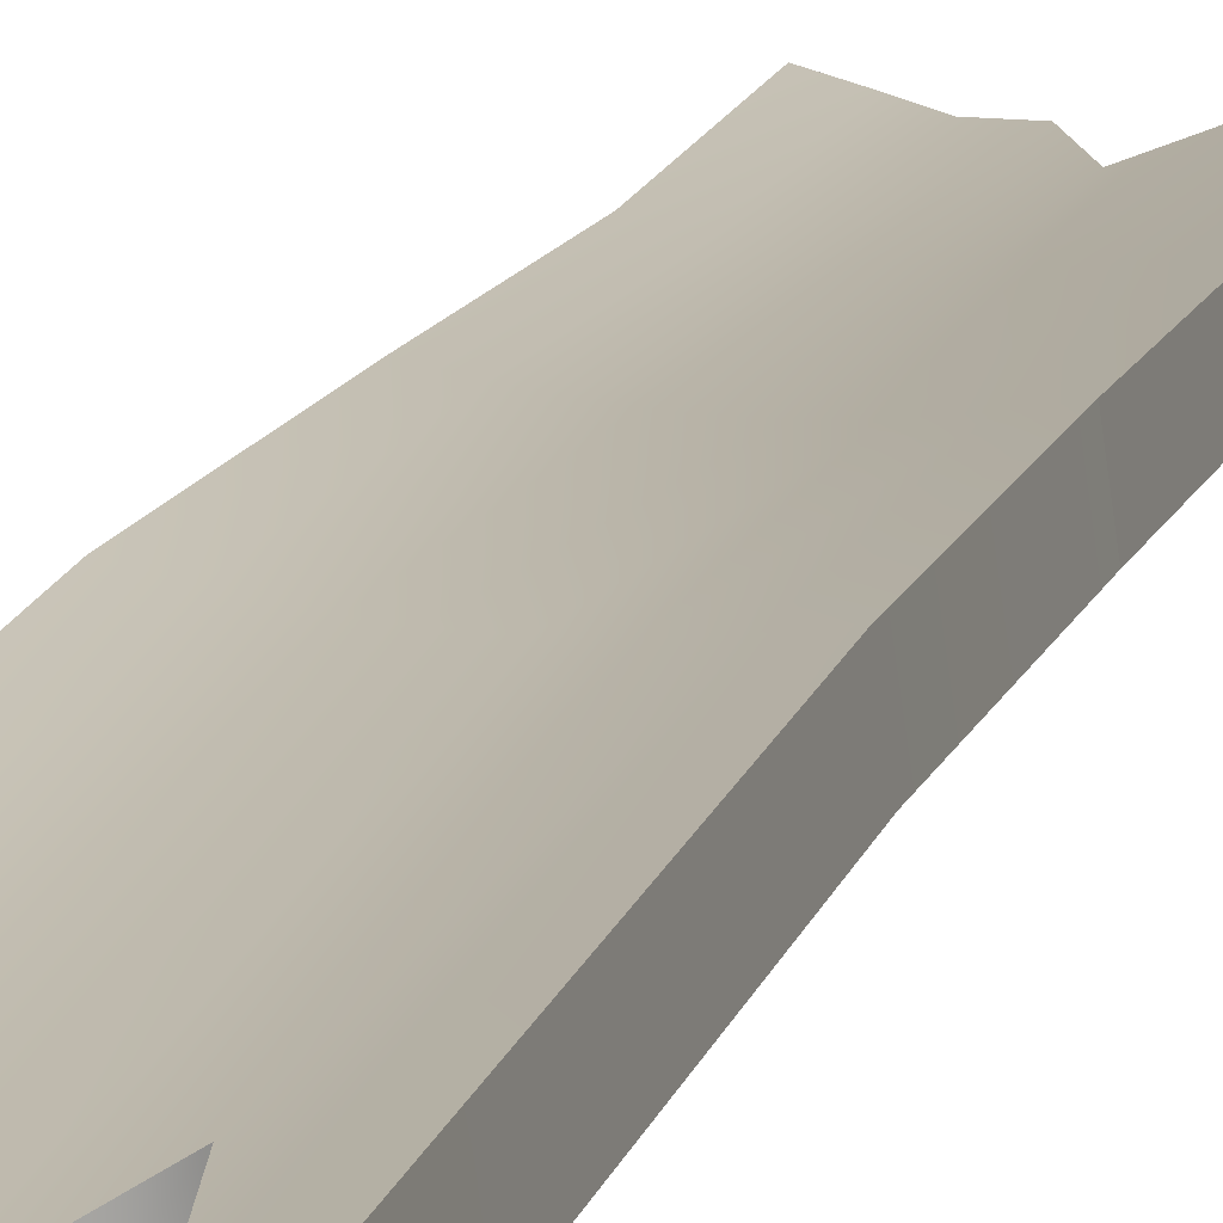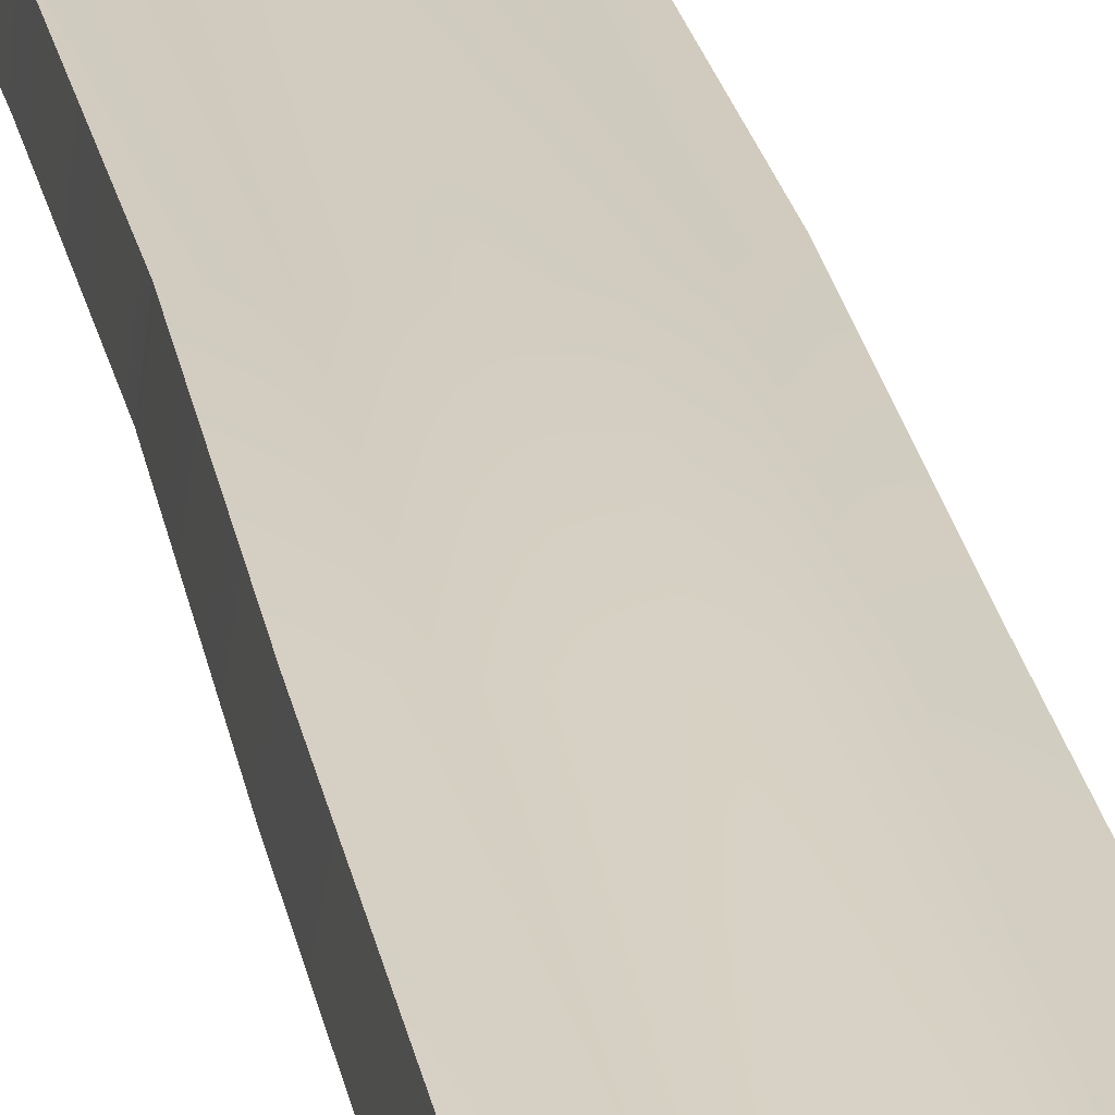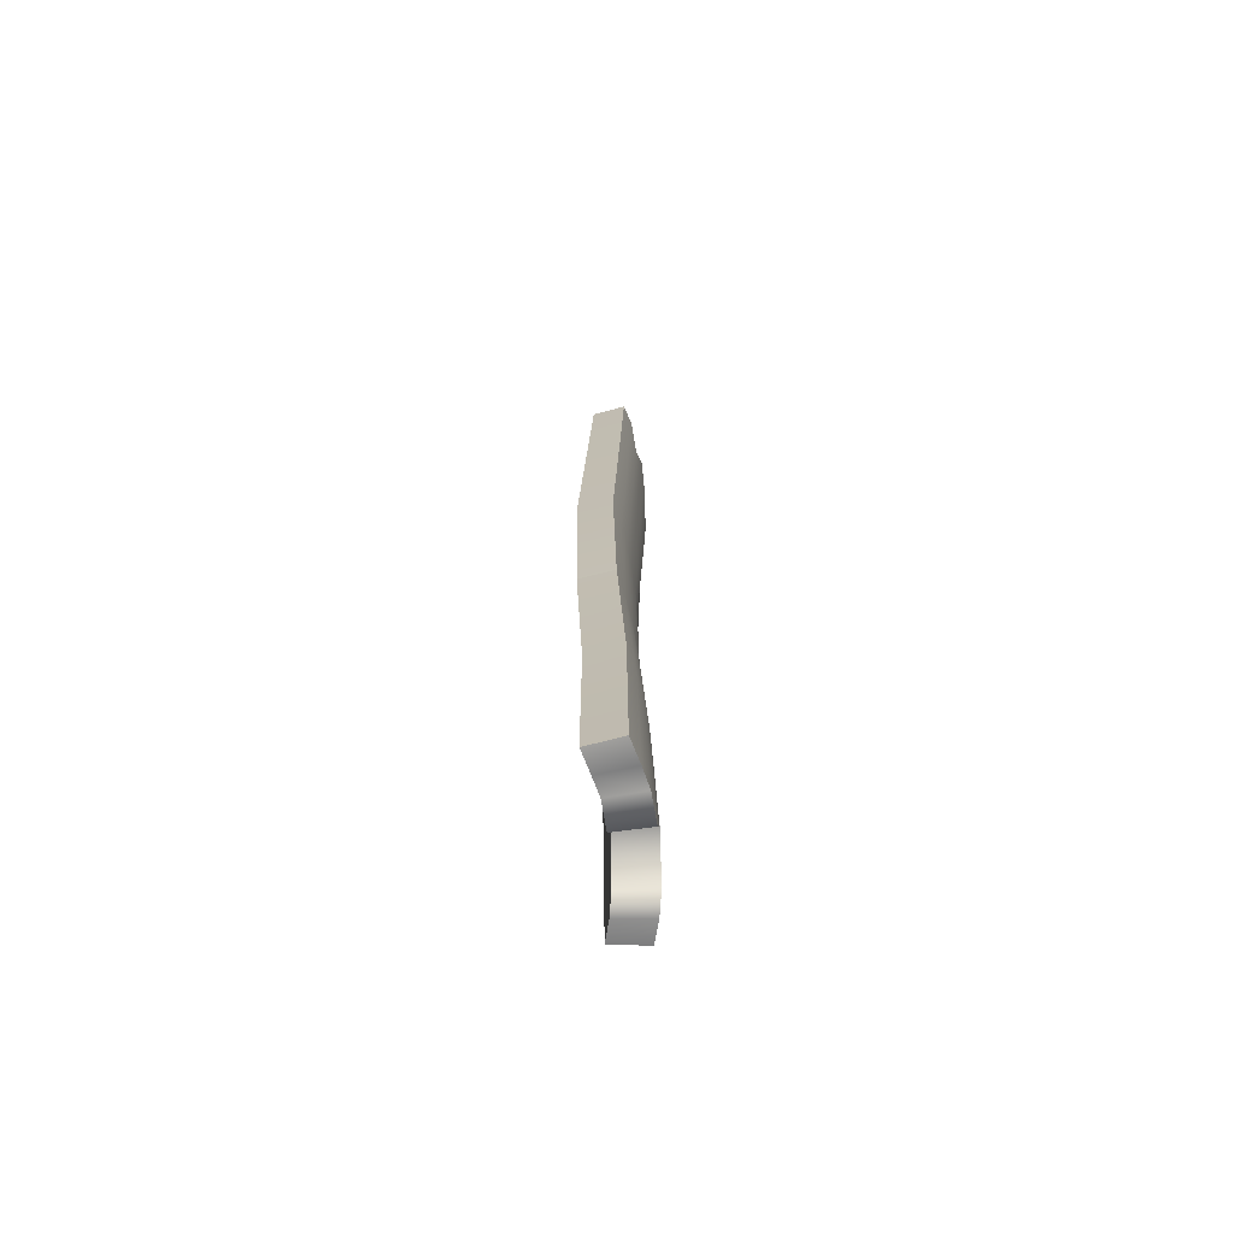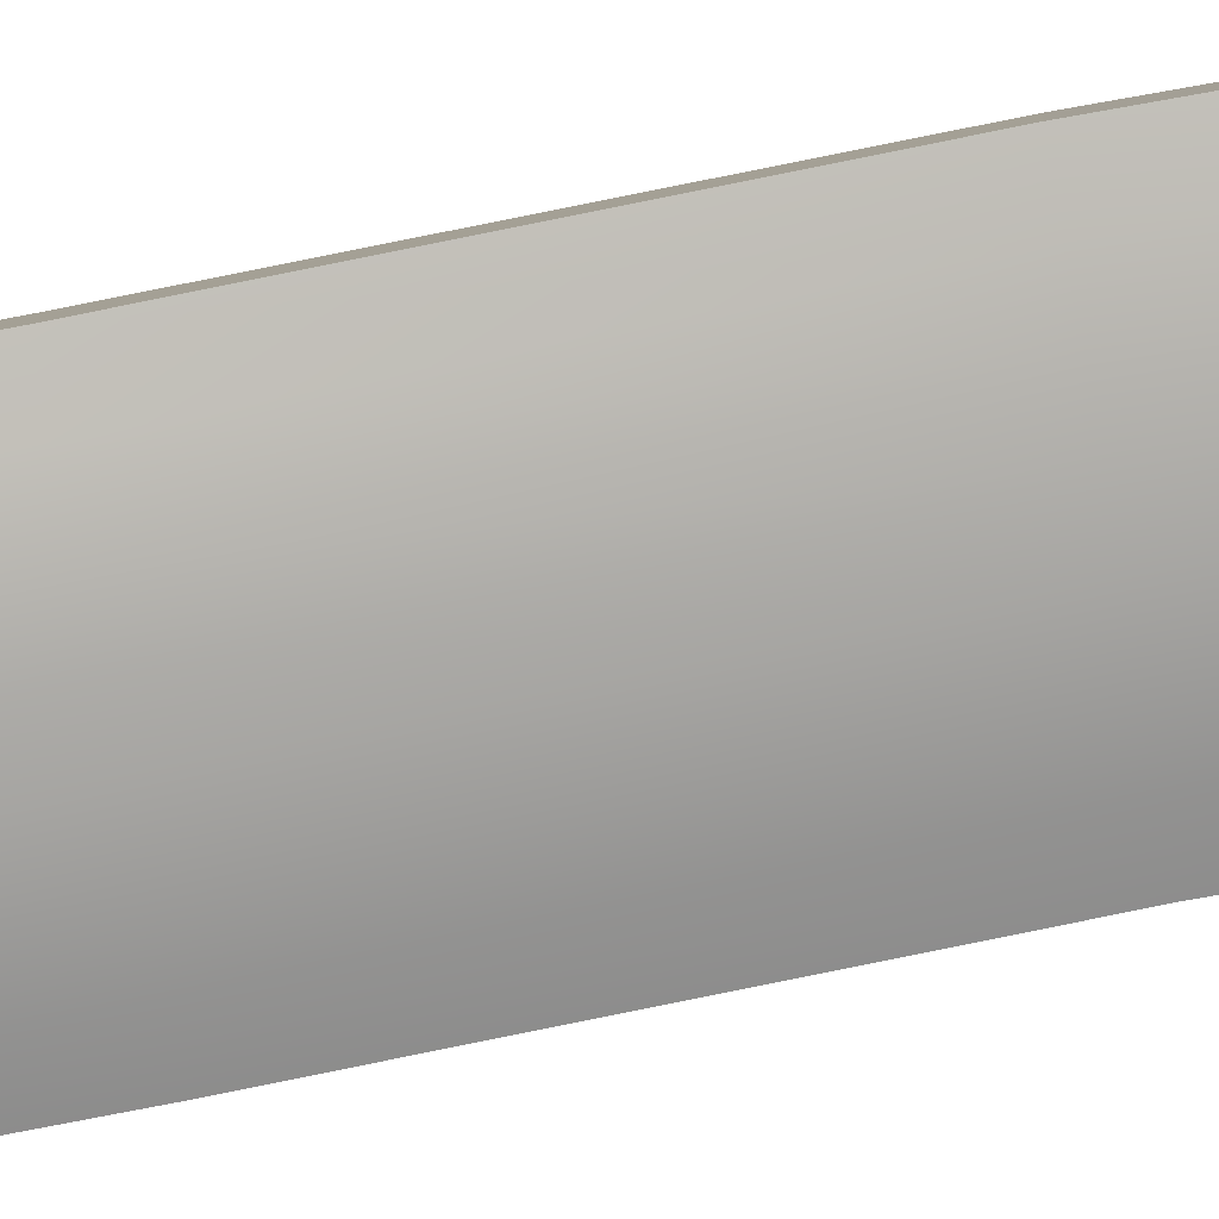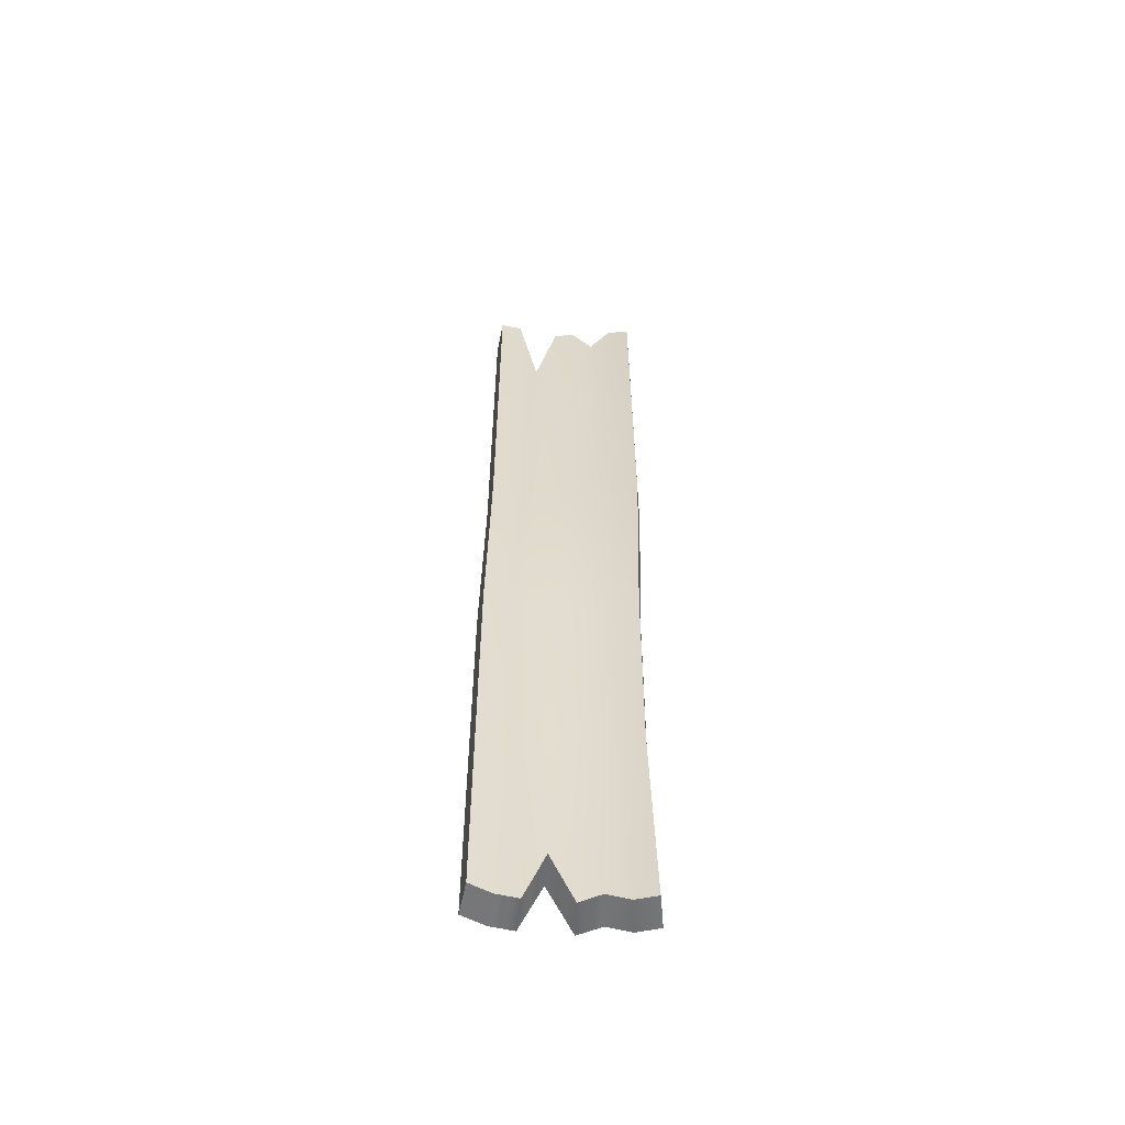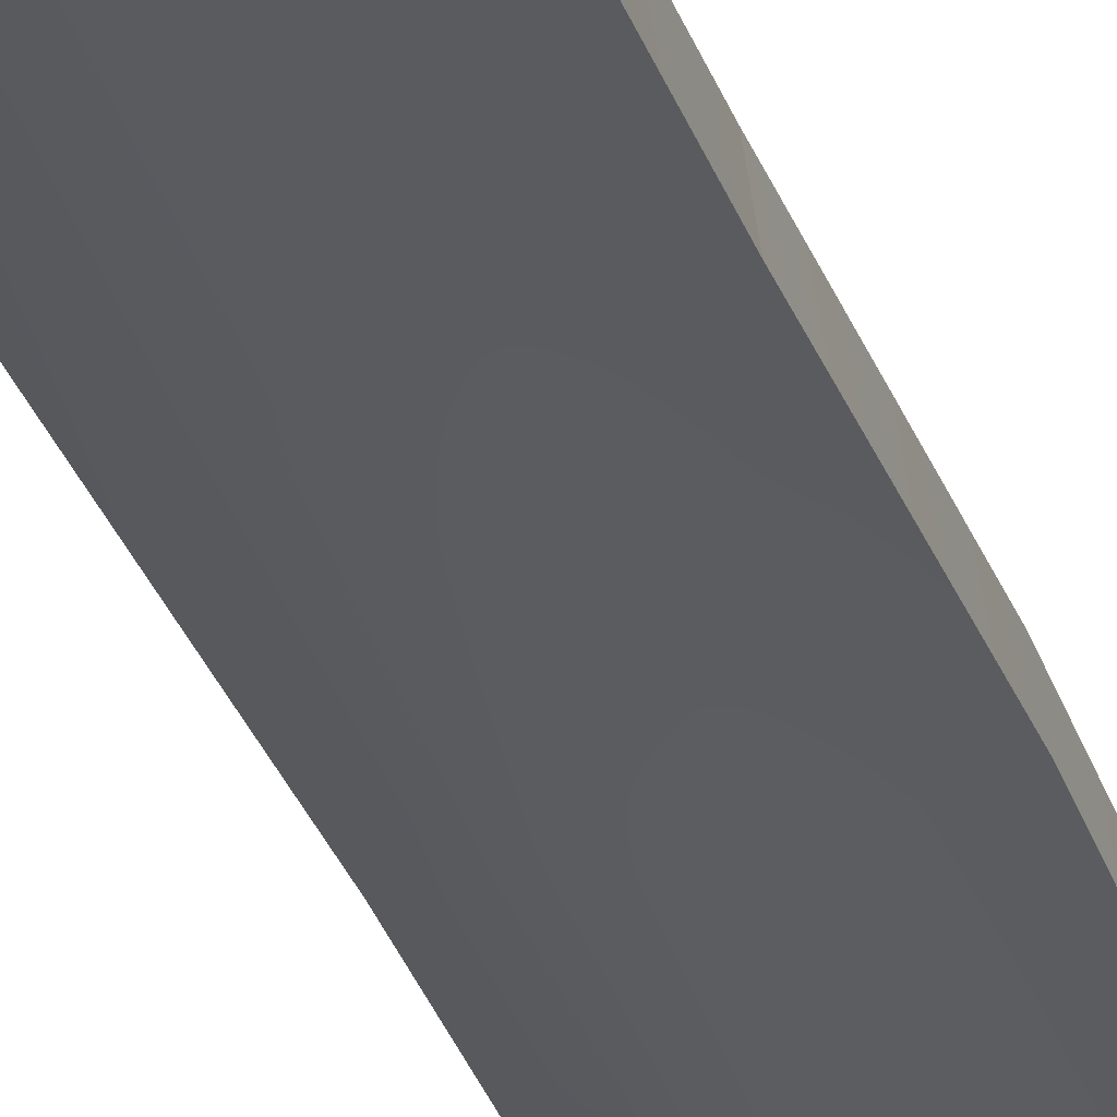
<metadata>
{"format":"obj","ext":"obj","renderer":"f3d","projection":"perspective","resolution":1024,"background":"white","views":[{"elev":13.4,"azim":-166.4,"up":"+Z"},{"elev":25.8,"azim":169.0,"up":"+Z"},{"elev":-71.4,"azim":96.4,"up":"+Y"},{"elev":-76.7,"azim":-79.5,"up":"+Z"},{"elev":-56.9,"azim":-3.4,"up":"+Y"},{"elev":-34.4,"azim":18.1,"up":"+Z"}]}
</metadata>
<code>
g default
v -0.2771 0.01796 0.1073
v -0.1987 0 0.08612
v -0.1195 0 0.07193
v -0.0443 0.2025 0.06548
v 0.03957 0 0.06481
v 0.1186 0.03441 0.07181
v 0.1973 0 0.08581
v 0.2756 0 0.1068
v -0.2771 0.7189 0.1138
v -0.1998 0.7189 0.09549
v -0.1234 0.7189 0.08376
v -0.0477 0.7189 0.07793
v 0.02778 0.7189 0.07758
v 0.1036 0.7189 0.08316
v 0.1803 0.7189 0.09491
v 0.258 0.7189 0.1127
v -0.2771 1.438 0.1359
v -0.1998 1.438 0.1213
v -0.1234 1.438 0.1124
v -0.0477 1.438 0.1082
v 0.02778 1.438 0.1085
v 0.1036 1.438 0.1141
v 0.1803 1.438 0.1252
v 0.258 1.438 0.1411
v -0.2652 2.16 0.1354
v -0.1872 2.16 0.1227
v -0.1096 2.16 0.1155
v -0.03232 2.16 0.113
v 0.04443 2.16 0.1148
v 0.121 2.16 0.1218
v 0.1979 2.16 0.1344
v 0.2754 2.16 0.1515
v -0.2652 3.578 0.1036
v -0.1872 3.597 0.08361
v -0.1119 3.218 0.07095
v -0.03232 3.58 0.06452
v 0.04476 3.597 0.06506
v 0.1195 3.465 0.07967
v 0.1994 3.597 0.08627
v 0.2771 3.573 0.1073
v -0.2825 3.578 -0.02165
v -0.1994 3.597 -0.04297
v -0.1192 3.218 -0.05647
v -0.03443 3.58 -0.06331
v 0.04768 3.597 -0.06274
v 0.1273 3.465 -0.04817
v 0.2124 3.597 -0.04014
v 0.2952 3.573 -0.01771
v -0.2825 2.16 0.007961
v -0.1994 2.16 -0.005884
v -0.1167 2.16 -0.01375
v -0.03443 2.16 -0.01648
v 0.04732 2.16 -0.01462
v 0.1289 2.16 -0.007068
v 0.2108 2.16 0.006334
v 0.2934 2.16 0.0246
v -0.2952 1.438 0.008951
v -0.2128 1.438 -0.006835
v -0.1314 1.438 -0.01652
v -0.0508 1.438 -0.02099
v 0.02959 1.438 -0.02077
v 0.1104 1.438 -0.01483
v 0.192 1.438 -0.002958
v 0.2748 1.438 0.01415
v -0.2952 0.7189 -0.01199
v -0.2128 0.7189 -0.03166
v -0.1314 0.7189 -0.04425
v -0.0508 0.7189 -0.05052
v 0.02959 0.7189 -0.05091
v 0.1104 0.7189 -0.04497
v 0.192 0.7189 -0.03243
v 0.2748 0.7189 -0.01344
v -0.2952 0.01796 -0.01771
v -0.2116 0 -0.04031
v -0.1273 0 -0.05542
v -0.04719 0.2025 -0.06241
v 0.04215 0 -0.063
v 0.1264 0.03441 -0.05554
v 0.2102 0 -0.04063
v 0.2936 0 -0.01823
g GrassShortPlank_02
f 1 2 10 9
f 2 3 11 10
f 3 4 12 11
f 4 5 13 12
f 5 6 14 13
f 6 7 15 14
f 7 8 16 15
f 9 10 18 17
f 10 11 19 18
f 11 12 20 19
f 12 13 21 20
f 13 14 22 21
f 14 15 23 22
f 15 16 24 23
f 17 18 26 25
f 18 19 27 26
f 19 20 28 27
f 20 21 29 28
f 21 22 30 29
f 22 23 31 30
f 23 24 32 31
f 25 26 34 33
f 26 27 35 34
f 27 28 36 35
f 28 29 37 36
f 29 30 38 37
f 30 31 39 38
f 31 32 40 39
f 33 34 42 41
f 34 35 43 42
f 35 36 44 43
f 36 37 45 44
f 37 38 46 45
f 38 39 47 46
f 39 40 48 47
f 41 42 50 49
f 42 43 51 50
f 43 44 52 51
f 44 45 53 52
f 45 46 54 53
f 46 47 55 54
f 47 48 56 55
f 49 50 58 57
f 50 51 59 58
f 51 52 60 59
f 52 53 61 60
f 53 54 62 61
f 54 55 63 62
f 55 56 64 63
f 57 58 66 65
f 58 59 67 66
f 59 60 68 67
f 60 61 69 68
f 61 62 70 69
f 62 63 71 70
f 63 64 72 71
f 65 66 74 73
f 66 67 75 74
f 67 68 76 75
f 68 69 77 76
f 69 70 78 77
f 70 71 79 78
f 71 72 80 79
f 73 74 2 1
f 74 75 3 2
f 75 76 4 3
f 76 77 5 4
f 77 78 6 5
f 78 79 7 6
f 79 80 8 7
f 8 80 72 16
f 16 72 64 24
f 24 64 56 32
f 32 56 48 40
f 73 1 9 65
f 65 9 17 57
f 57 17 25 49
f 49 25 33 41

</code>
